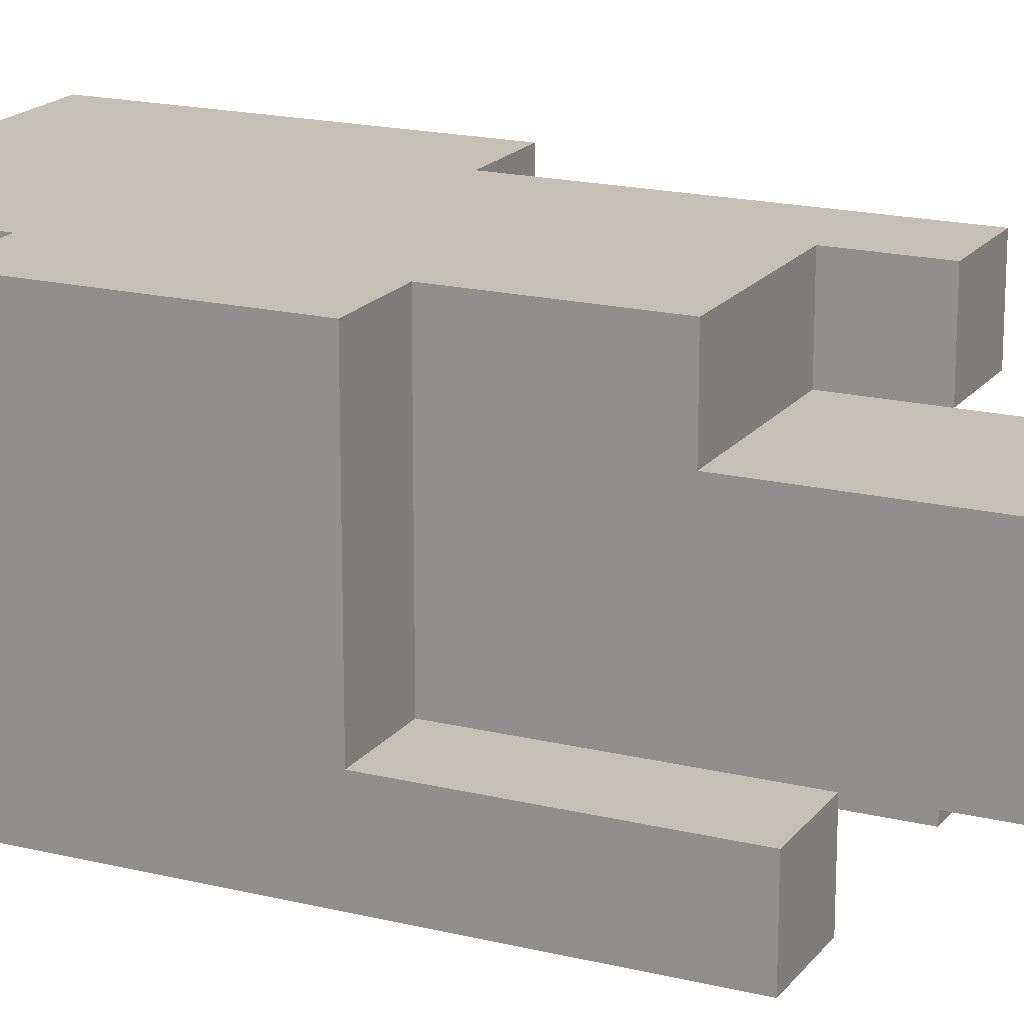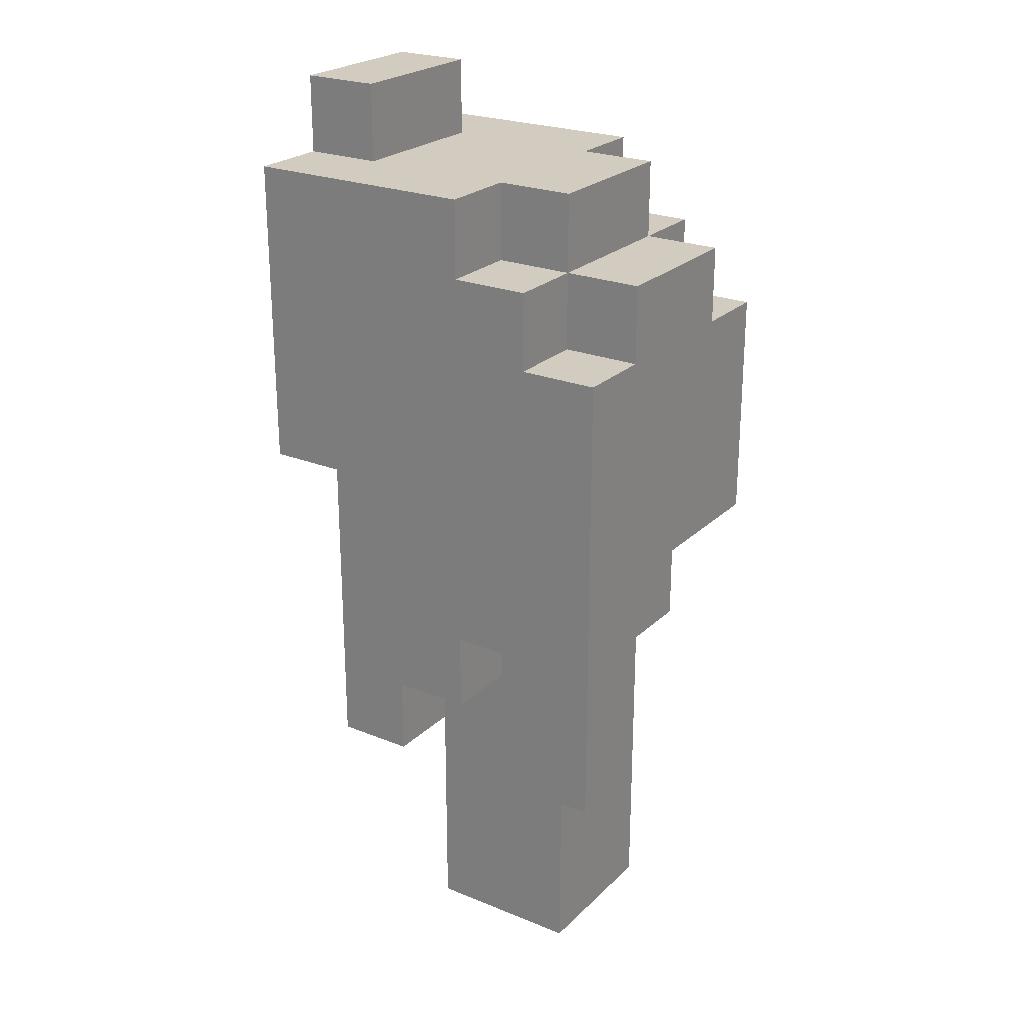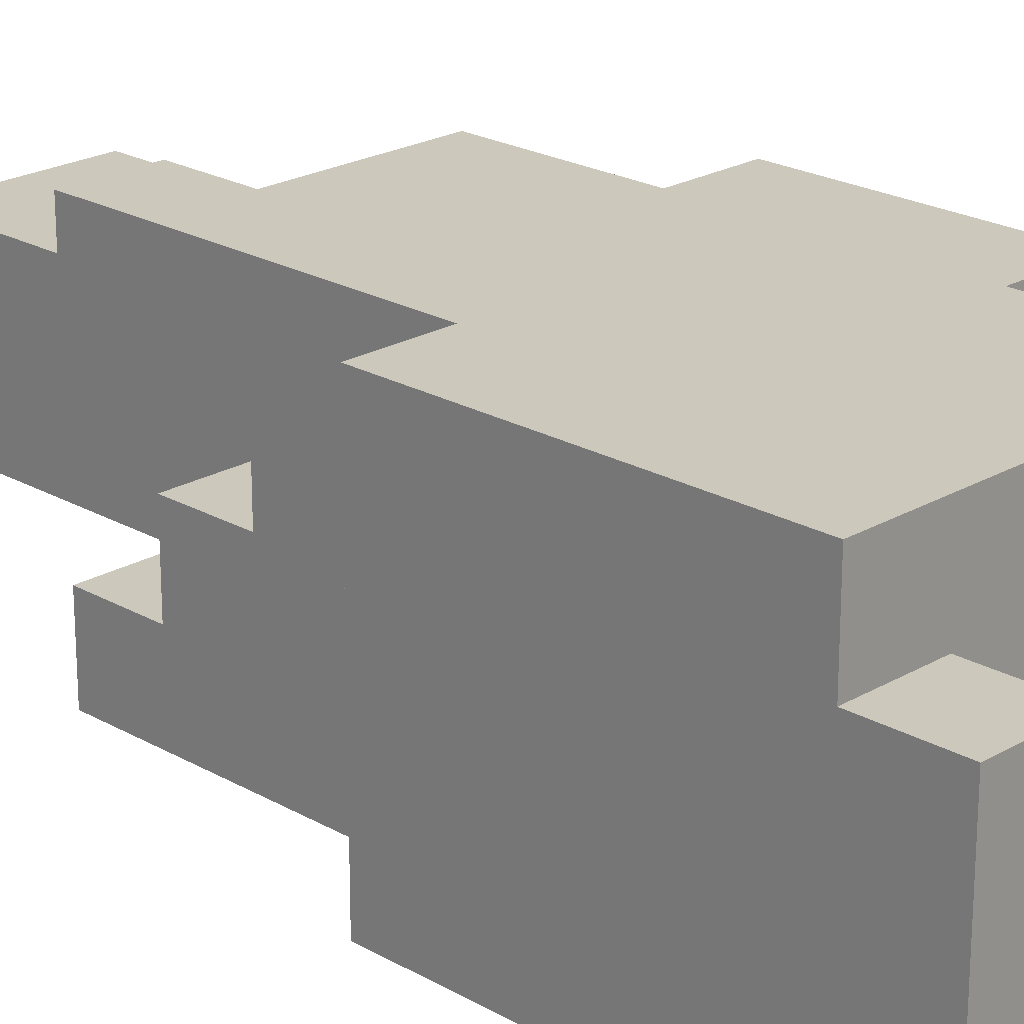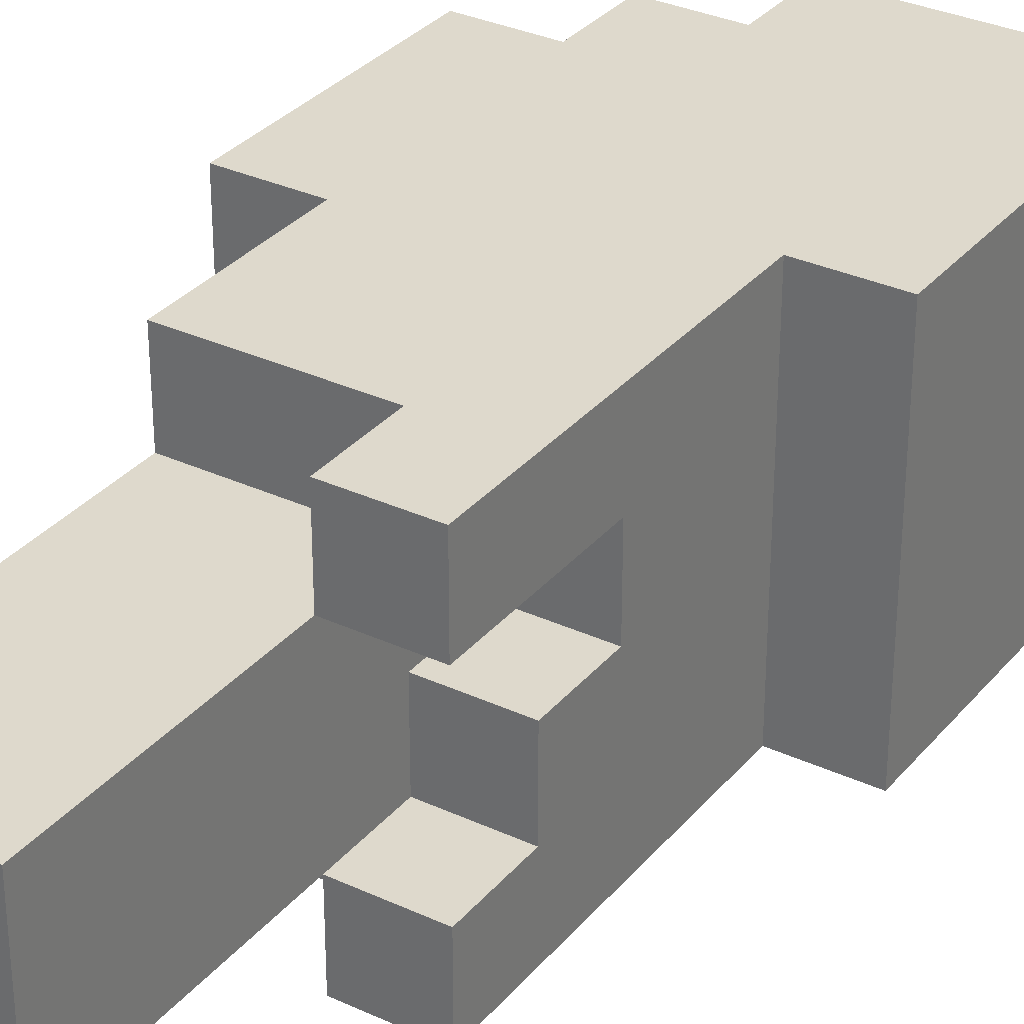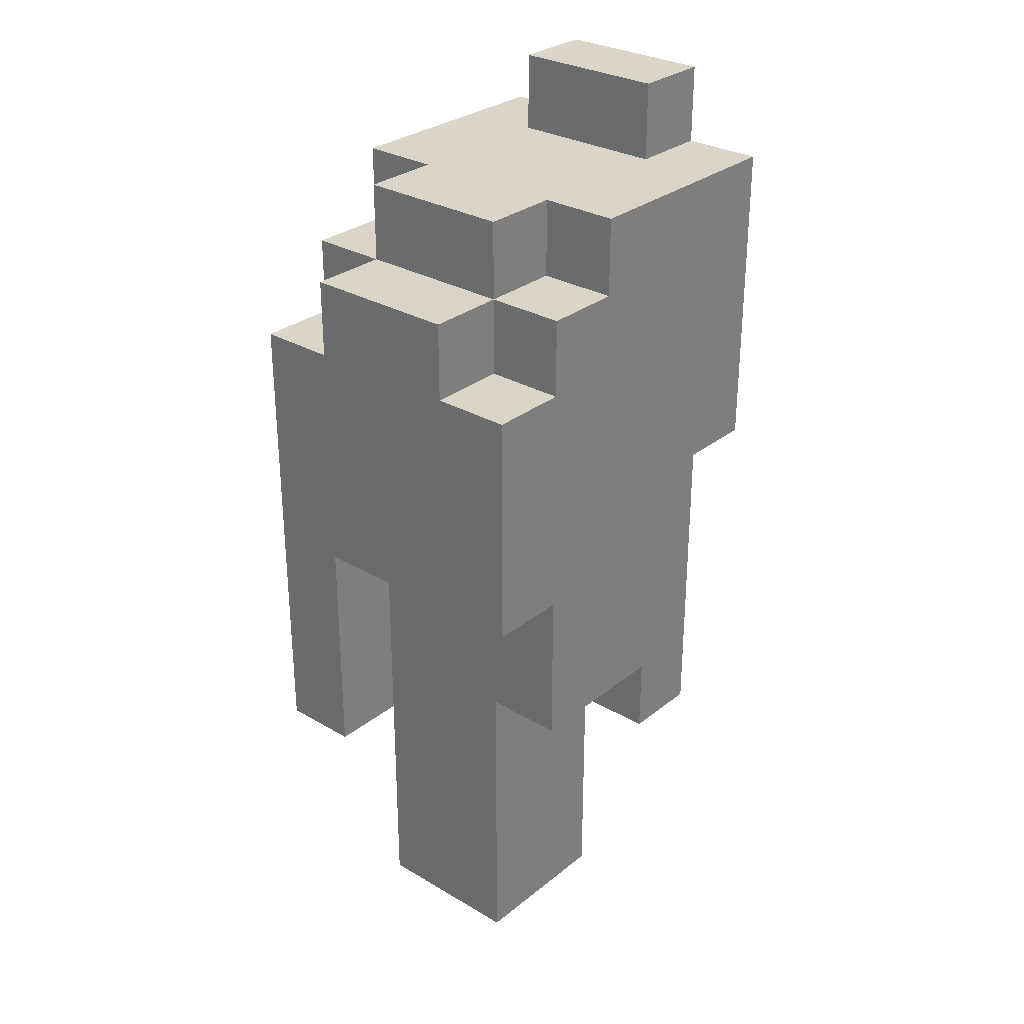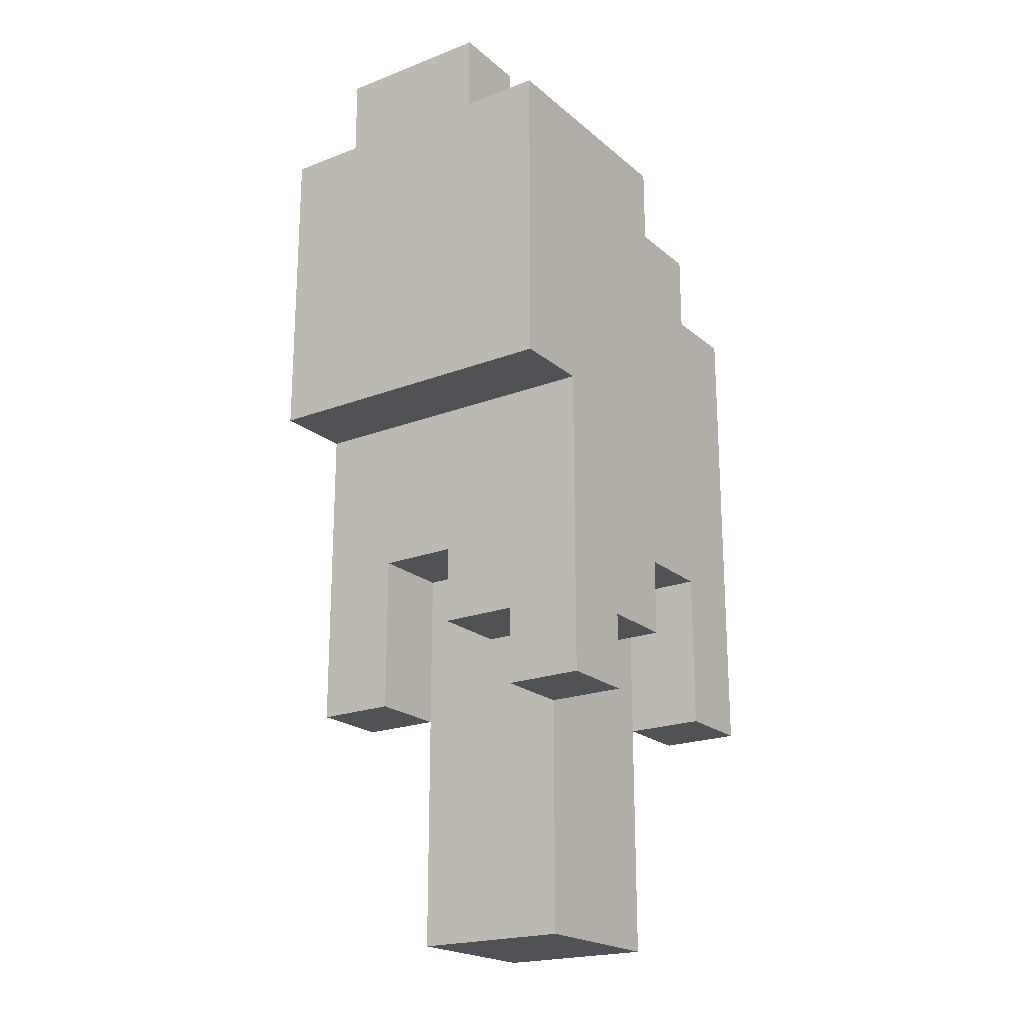
<metadata>
{"format":"obj","ext":"obj","renderer":"f3d","projection":"perspective","resolution":1024,"background":"white","views":[{"elev":18.2,"azim":-64.6,"up":"+Z"},{"elev":24.2,"azim":-146.3,"up":"+Y"},{"elev":22.2,"azim":134.7,"up":"+Z"},{"elev":32.1,"azim":33.0,"up":"+Z"},{"elev":29.6,"azim":-49.2,"up":"+Y"},{"elev":-20.9,"azim":124.5,"up":"+Y"}]}
</metadata>
<code>
o
v -1.4 4.7 -1.49e-07
v -1.4 4.7 -0.1
v -1.4 5 0.3
v -1.4 5 -1.49e-07
v -1.4 5.1 0.3
v -1.4 5.1 0.2
v -1.4 5.2 0.3
v -1.4 5.2 0.2
v -1.4 5.3 0.3
v -1.4 5.3 0.2
v -1.4 5.3 -1.49e-07
v -1.4 5.3 -0.1
v -1.4 5.4 0.2
v -1.4 5.4 -1.49e-07
v -1.3 4.4 0.2
v -1.3 4.4 -1.49e-07
v -1.3 4.7 -1.49e-07
v -1.3 4.8 0.3
v -1.3 4.8 0.2
v -1.3 5 0.3
v -1.3 5 0.2
v -1.3 5 -1.49e-07
v -1.3 5.3 0.3
v -1.3 5.3 0.2
v -1.3 5.3 -1.49e-07
v -1.3 5.3 -0.1
v -1.3 5.4 0.3
v -1.3 5.4 0.2
v -1.3 5.4 -1.49e-07
v -1.3 5.4 -0.1
v -1.3 5.5 0.2
v -1.3 5.5 -1.49e-07
v -1.2 4.8 -1.49e-07
v -1.2 4.8 -0.1
v -1.2 4.9 -1.49e-07
v -1.2 4.9 -0.1
v -1.2 5.4 0.3
v -1.2 5.4 0.2
v -1.2 5.4 -1.49e-07
v -1.2 5.4 -0.1
v -1.2 5.5 0.3
v -1.2 5.5 0.2
v -1.2 5.5 -1.49e-07
v -1.2 5.5 -0.1
v -1.1 4.7 0.3
v -1.1 4.7 0.2
v -1.1 4.7 -1.49e-07
v -1.1 4.7 -0.1
v -1.1 4.8 0.3
v -1.1 4.8 0.2
v -1.1 4.8 -1.49e-07
v -1.1 4.8 -0.1
v -1 5.5 0.2
v -1 5.5 -1.49e-07
v -1 5.6 0.2
v -1 5.6 -1.49e-07
v -1.3 4.7 -1.49e-07
v -1.3 4.7 -0.1
v -1.3 4.9 -1.49e-07
v -1.3 4.9 -0.1
v -1.1 4.4 0.2
v -1.1 4.4 -1.49e-07
v -1.1 4.7 0.2
v -1.1 4.7 -1.49e-07
v -1.1 4.8 0.1
v -1.1 4.8 -1.49e-07
v -1.1 4.9 0.2
v -1.1 4.9 0.1
v -1 4.7 0.3
v -1 4.7 0.2
v -1 4.7 -1.49e-07
v -1 4.7 -0.1
v -1 4.8 0.1
v -1 4.8 -1.49e-07
v -1 4.9 0.2
v -1 4.9 0.1
v -1 5.1 0.3
v -1 5.1 -1.49e-07
v -1 5.1 -0.1
v -0.9 5.1 0.3
v -0.9 5.1 -1.49e-07
v -0.9 5.1 -0.1
v -0.9 5.2 -1.49e-07
v -0.9 5.2 -0.1
v -0.9 5.5 0.3
v -0.9 5.5 0.2
v -0.9 5.5 -1.49e-07
v -0.9 5.5 -0.1
v -0.9 5.6 0.2
v -0.9 5.6 -1.49e-07
v -1.4 5 0.3
v -1.4 5.1 0.3
v -1.4 5.2 0.3
v -1.4 5.3 0.3
v -1.3 4.8 0.3
v -1.3 5 0.3
v -1.3 5.1 0.3
v -1.3 5.2 0.3
v -1.3 5.3 0.3
v -1.3 5.4 0.3
v -1.2 5 0.3
v -1.2 5.1 0.3
v -1.2 5.2 0.3
v -1.2 5.4 0.3
v -1.2 5.5 0.3
v -1.1 4.7 0.3
v -1.1 4.8 0.3
v -1.1 5 0.3
v -1.1 5.1 0.3
v -1.1 5.2 0.3
v -1.1 5.4 0.3
v -1 4.7 0.3
v -1 5.1 0.3
v -0.9 5.1 0.3
v -0.9 5.5 0.3
v -1.4 5.3 0.2
v -1.4 5.4 0.2
v -1.3 4.4 0.2
v -1.3 4.8 0.2
v -1.3 5.3 0.2
v -1.3 5.4 0.2
v -1.3 5.5 0.2
v -1.2 5.4 0.2
v -1.2 5.5 0.2
v -1.1 4.4 0.2
v -1.1 4.7 0.2
v -1.1 4.8 0.2
v -1 5.5 0.2
v -1 5.6 0.2
v -0.9 5.5 0.2
v -0.9 5.6 0.2
v -1.1 4.8 0.1
v -1.1 4.9 0.1
v -1 4.8 0.1
v -1 4.9 0.1
v -1.4 4.7 -1.49e-07
v -1.4 5 -1.49e-07
v -1.3 4.7 -1.49e-07
v -1.3 5 -1.49e-07
v -1.1 4.7 -1.49e-07
v -1.1 4.8 -1.49e-07
v -1 4.7 -1.49e-07
v -1 4.8 -1.49e-07
v -1.1 4.7 0.2
v -1.1 4.9 0.2
v -1 4.7 0.2
v -1 4.9 0.2
v -1.4 5.3 -1.49e-07
v -1.4 5.4 -1.49e-07
v -1.3 4.4 -1.49e-07
v -1.3 4.7 -1.49e-07
v -1.3 4.9 -1.49e-07
v -1.3 5.3 -1.49e-07
v -1.3 5.4 -1.49e-07
v -1.3 5.5 -1.49e-07
v -1.2 4.8 -1.49e-07
v -1.2 4.9 -1.49e-07
v -1.2 5.4 -1.49e-07
v -1.2 5.5 -1.49e-07
v -1.1 4.4 -1.49e-07
v -1.1 4.7 -1.49e-07
v -1.1 4.8 -1.49e-07
v -1 5.5 -1.49e-07
v -1 5.6 -1.49e-07
v -0.9 5.5 -1.49e-07
v -0.9 5.6 -1.49e-07
v -1.4 4.7 -0.1
v -1.4 5.3 -0.1
v -1.3 4.7 -0.1
v -1.3 4.9 -0.1
v -1.3 5.3 -0.1
v -1.3 5.4 -0.1
v -1.2 4.8 -0.1
v -1.2 4.9 -0.1
v -1.2 5.4 -0.1
v -1.2 5.5 -0.1
v -1.1 4.7 -0.1
v -1.1 4.8 -0.1
v -1 4.7 -0.1
v -1 5.1 -0.1
v -1 5.2 -0.1
v -0.9 5.1 -0.1
v -0.9 5.2 -0.1
v -0.9 5.5 -0.1
v -1.3 4.4 0.2
v -1.1 4.4 0.2
v -1.3 4.4 -1.49e-07
v -1.1 4.4 -1.49e-07
v -1.1 4.7 0.3
v -1 4.7 0.3
v -1.1 4.7 0.2
v -1 4.7 0.2
v -1.4 4.7 -1.49e-07
v -1.3 4.7 -1.49e-07
v -1.1 4.7 -1.49e-07
v -1 4.7 -1.49e-07
v -1.4 4.7 -0.1
v -1.3 4.7 -0.1
v -1.1 4.7 -0.1
v -1 4.7 -0.1
v -1.3 4.8 0.3
v -1.1 4.8 0.3
v -1.3 4.8 0.2
v -1.1 4.8 0.2
v -1.1 4.8 0.1
v -1 4.8 0.1
v -1.2 4.8 -1.49e-07
v -1.1 4.8 -1.49e-07
v -1 4.8 -1.49e-07
v -1.2 4.8 -0.1
v -1.1 4.8 -0.1
v -1.1 4.9 0.2
v -1 4.9 0.2
v -1.1 4.9 0.1
v -1 4.9 0.1
v -1.3 4.9 -1.49e-07
v -1.2 4.9 -1.49e-07
v -1.3 4.9 -0.1
v -1.2 4.9 -0.1
v -1.4 5 0.3
v -1.3 5 0.3
v -1.3 5 0.2
v -1.4 5 -1.49e-07
v -1.3 5 -1.49e-07
v -1 5.1 0.3
v -0.9 5.1 0.3
v -1 5.1 -1.49e-07
v -0.9 5.1 -1.49e-07
v -1 5.1 -0.1
v -0.9 5.1 -0.1
v -1.4 5.3 0.3
v -1.3 5.3 0.3
v -1.4 5.3 0.2
v -1.3 5.3 0.2
v -1.4 5.3 -1.49e-07
v -1.3 5.3 -1.49e-07
v -1.4 5.3 -0.1
v -1.3 5.3 -0.1
v -1.3 5.4 0.3
v -1.2 5.4 0.3
v -1.4 5.4 0.2
v -1.3 5.4 0.2
v -1.2 5.4 0.2
v -1.4 5.4 -1.49e-07
v -1.3 5.4 -1.49e-07
v -1.2 5.4 -1.49e-07
v -1.3 5.4 -0.1
v -1.2 5.4 -0.1
v -1.2 5.5 0.3
v -0.9 5.5 0.3
v -1.3 5.5 0.2
v -1.2 5.5 0.2
v -1 5.5 0.2
v -0.9 5.5 0.2
v -1.3 5.5 -1.49e-07
v -1.2 5.5 -1.49e-07
v -1 5.5 -1.49e-07
v -0.9 5.5 -1.49e-07
v -1.2 5.5 -0.1
v -0.9 5.5 -0.1
v -1 5.6 0.2
v -0.9 5.6 0.2
v -1 5.6 -1.49e-07
v -0.9 5.6 -1.49e-07
f 4 2 1
f 5 4 3
f 6 4 5
f 7 6 5
f 8 4 6
f 8 6 7
f 9 8 7
f 10 4 8
f 10 8 9
f 11 2 4
f 11 4 10
f 12 2 11
f 13 11 10
f 14 11 13
f 17 16 15
f 19 17 15
f 20 19 18
f 21 17 19
f 21 19 20
f 22 17 21
f 27 24 23
f 28 24 27
f 29 26 25
f 30 26 29
f 31 29 28
f 32 29 31
f 35 34 33
f 36 34 35
f 41 38 37
f 42 38 41
f 43 40 39
f 44 40 43
f 49 46 45
f 50 46 49
f 51 48 47
f 52 48 51
f 55 54 53
f 56 54 55
f 57 58 59
f 59 58 60
f 61 62 63
f 63 62 64
f 63 64 65
f 65 64 66
f 63 65 67
f 67 65 68
f 71 72 74
f 69 70 75
f 73 74 76
f 69 75 77
f 75 76 77
f 76 74 78
f 77 76 78
f 74 72 78
f 78 72 79
f 80 81 83
f 81 82 83
f 83 82 84
f 80 83 85
f 83 84 85
f 85 84 86
f 86 84 87
f 87 84 88
f 86 87 89
f 89 87 90
f 96 92 91
f 97 93 92
f 97 92 96
f 98 94 93
f 98 93 97
f 99 94 98
f 101 97 96
f 101 100 99
f 101 99 98
f 101 98 97
f 101 96 95
f 102 100 101
f 103 100 102
f 104 100 103
f 107 101 95
f 108 102 101
f 108 101 107
f 109 103 102
f 109 102 108
f 110 104 103
f 110 103 109
f 111 105 104
f 111 104 110
f 112 110 109
f 112 107 106
f 112 111 110
f 112 108 107
f 112 109 108
f 113 111 112
f 114 111 113
f 115 105 111
f 115 111 114
f 120 117 116
f 121 117 120
f 123 122 121
f 124 122 123
f 125 119 118
f 126 119 125
f 127 119 126
f 130 129 128
f 131 129 130
f 134 133 132
f 135 133 134
f 138 137 136
f 139 137 138
f 142 141 140
f 143 141 142
f 144 145 146
f 146 145 147
f 148 149 153
f 153 149 154
f 151 152 156
f 150 151 156
f 156 152 157
f 154 155 158
f 158 155 159
f 150 156 160
f 160 156 161
f 161 156 162
f 163 164 165
f 165 164 166
f 167 168 169
f 169 168 170
f 170 168 171
f 171 172 174
f 170 171 174
f 174 172 175
f 173 174 178
f 175 176 178
f 174 175 178
f 177 178 179
f 178 176 180
f 179 178 180
f 180 176 181
f 180 181 182
f 181 176 183
f 182 181 183
f 183 176 184
f 187 186 185
f 188 186 187
f 191 190 189
f 192 190 191
f 197 194 193
f 198 194 197
f 199 196 195
f 200 196 199
f 203 202 201
f 204 202 203
f 208 206 205
f 209 206 208
f 210 208 207
f 211 208 210
f 214 213 212
f 215 213 214
f 218 217 216
f 219 217 218
f 222 221 220
f 223 222 220
f 224 222 223
f 227 226 225
f 228 226 227
f 229 228 227
f 230 228 229
f 231 232 233
f 233 232 234
f 235 236 237
f 237 236 238
f 239 240 242
f 242 240 243
f 241 242 244
f 244 242 245
f 245 246 247
f 247 246 248
f 249 250 252
f 252 250 253
f 253 250 254
f 251 252 255
f 252 253 255
f 255 253 256
f 256 253 257
f 257 258 259
f 256 257 259
f 259 258 260
f 261 262 263
f 263 262 264

</code>
